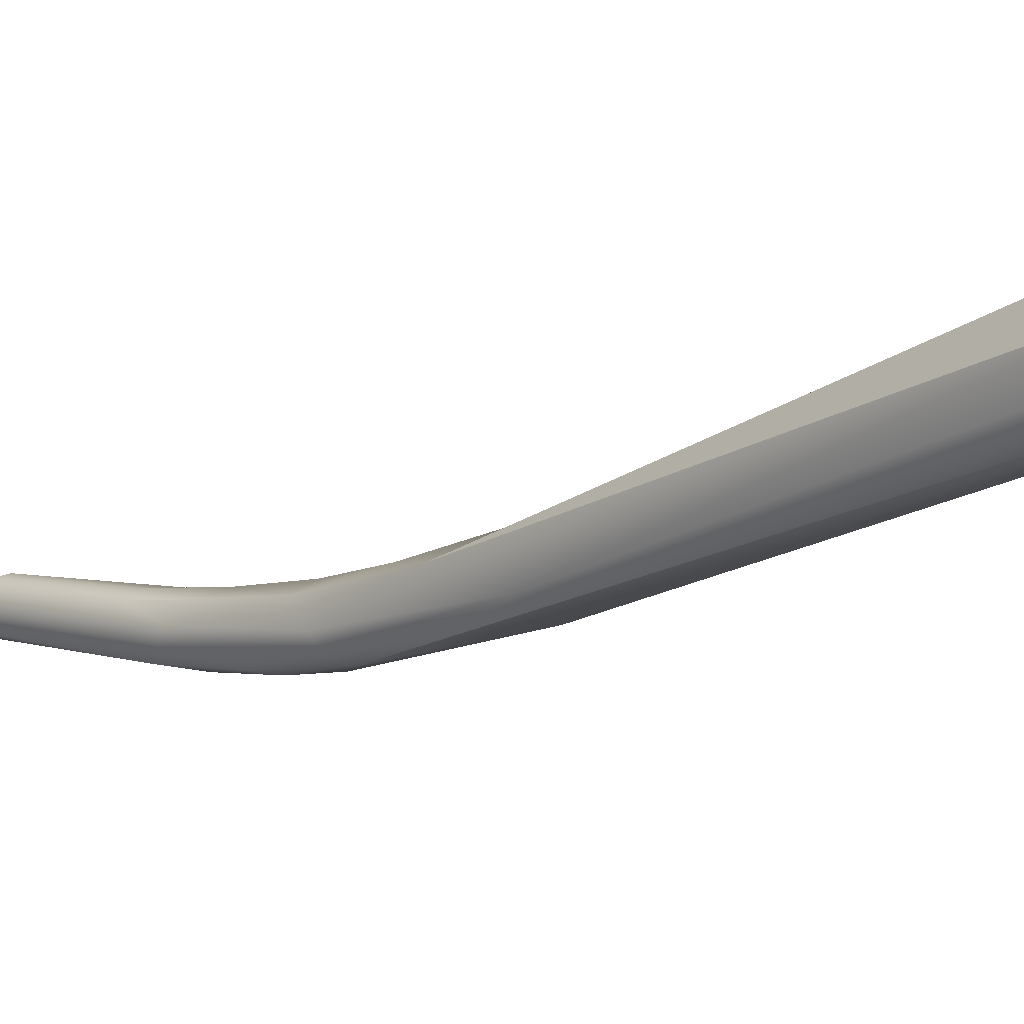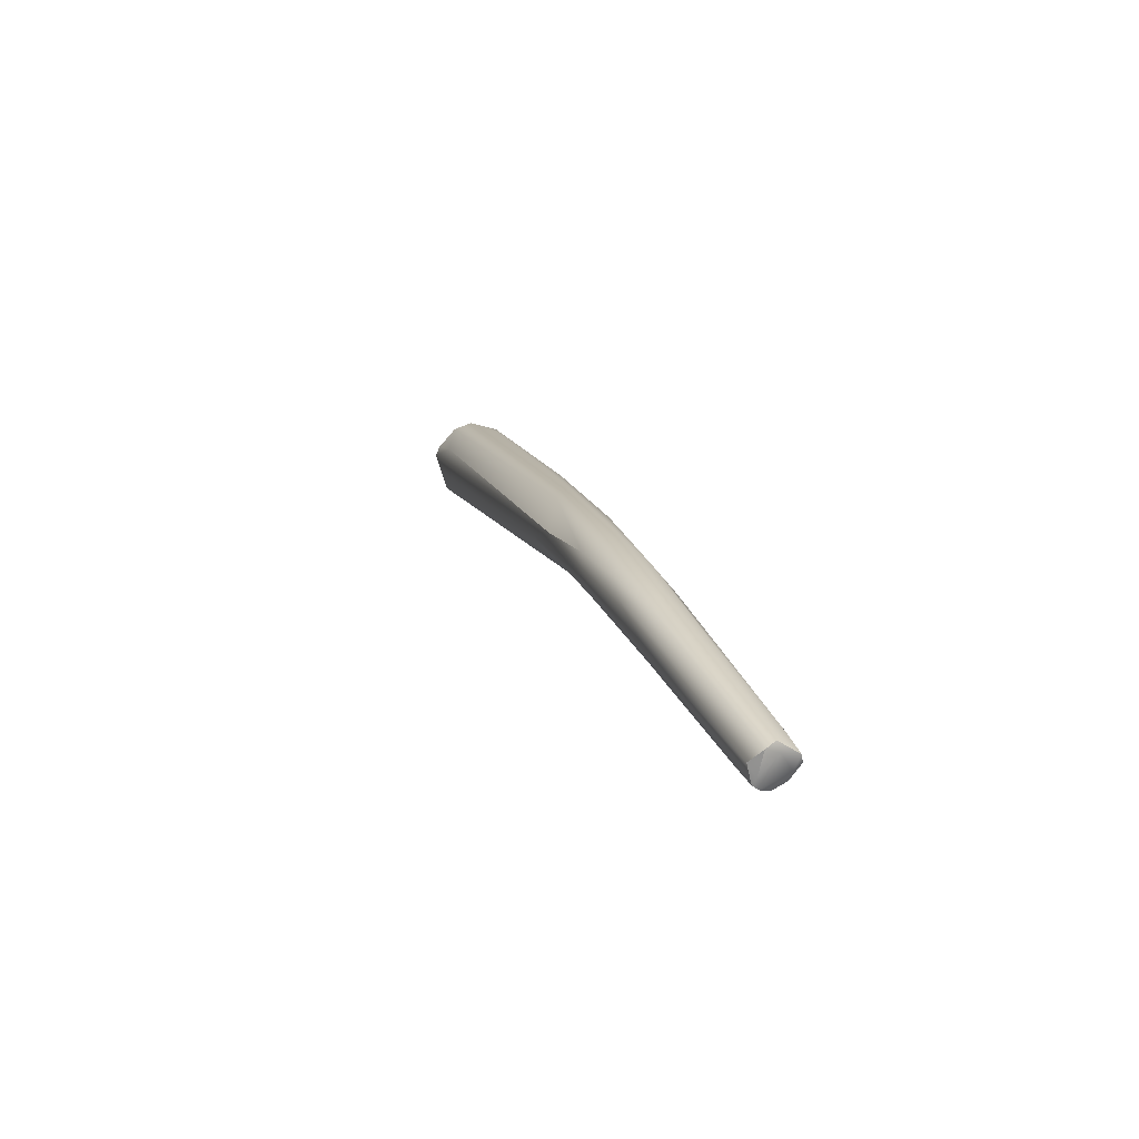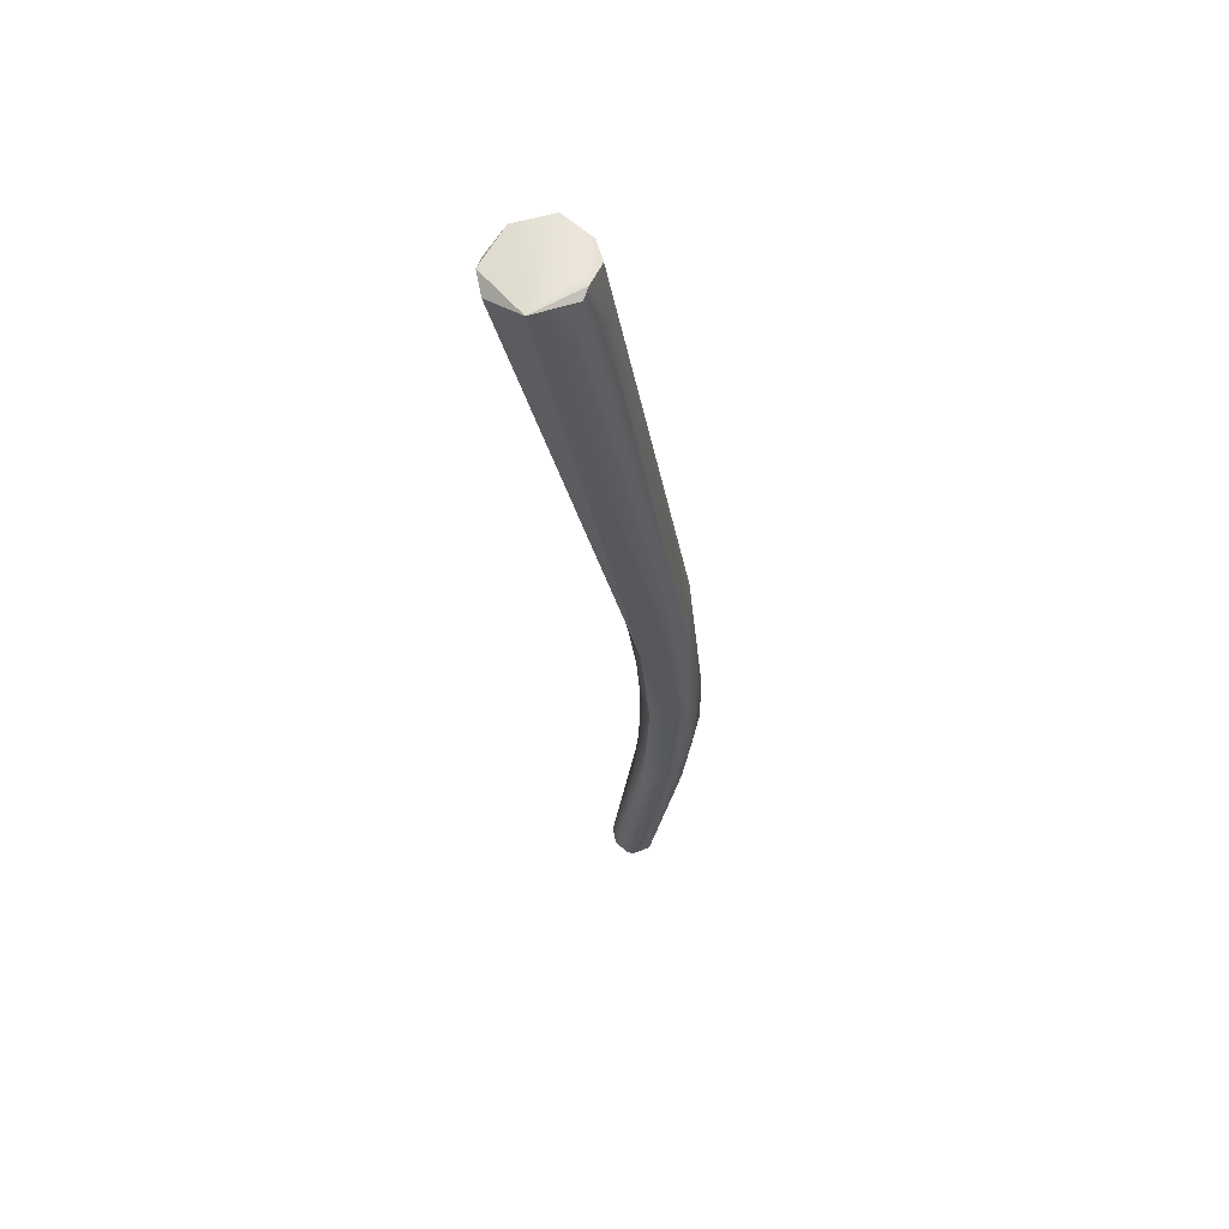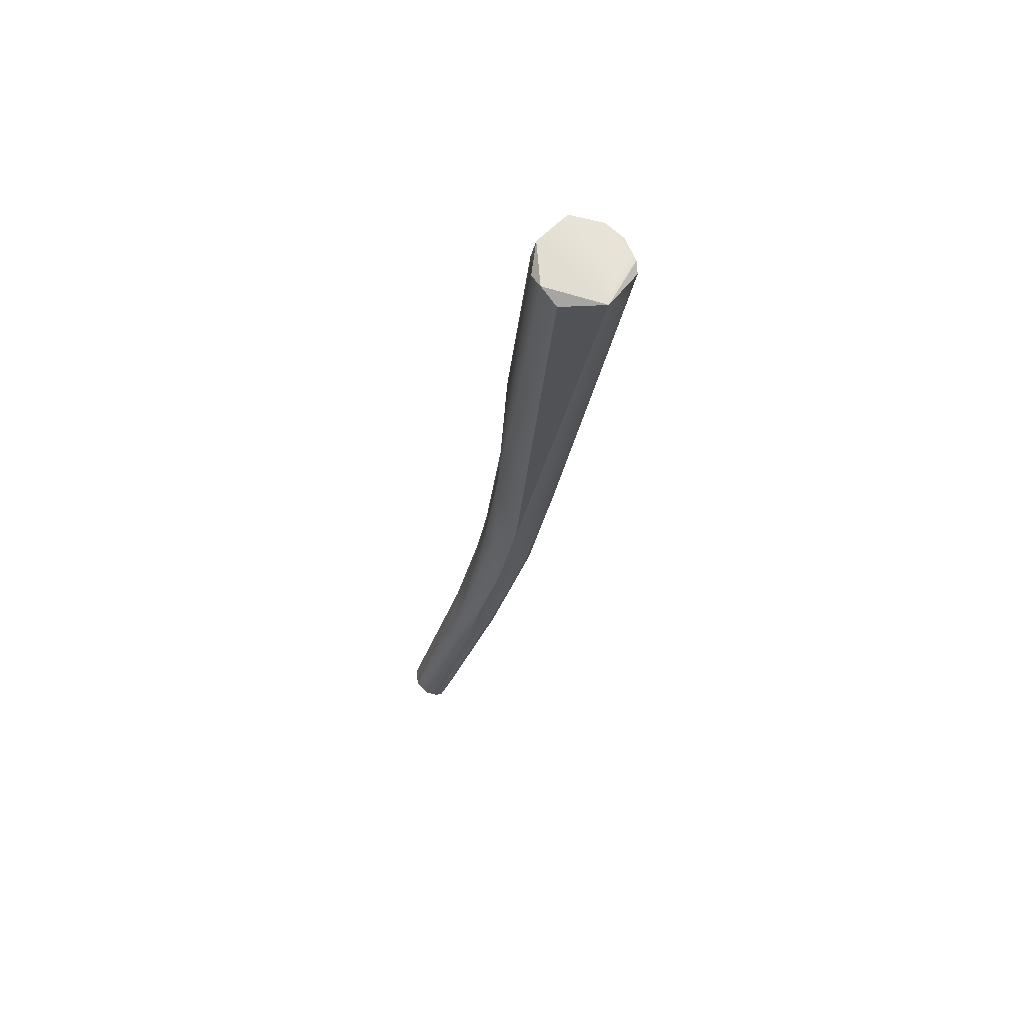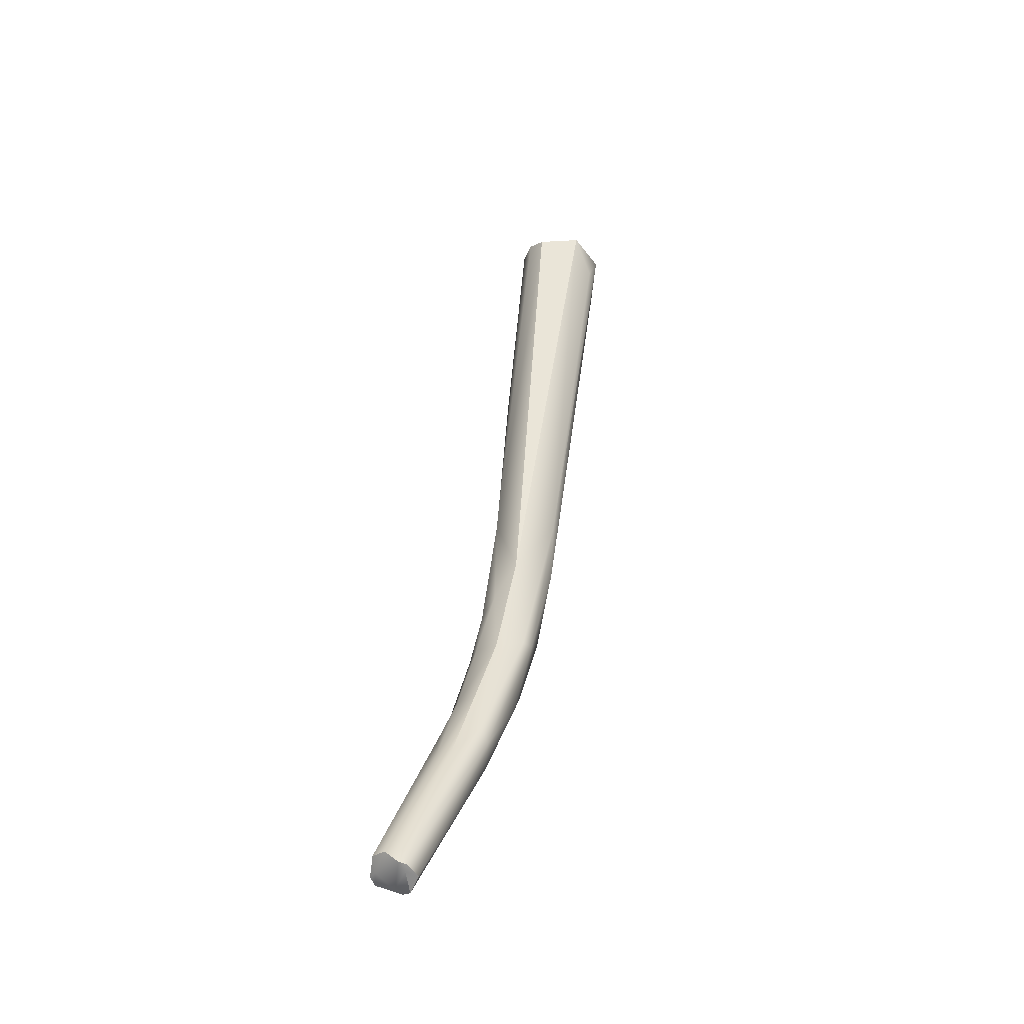
<metadata>
{"format":"obj","ext":"obj","renderer":"f3d","projection":"perspective","resolution":1024,"background":"white","views":[{"elev":-12.3,"azim":-65.3,"up":"+Y"},{"elev":-59.2,"azim":39.2,"up":"+Z"},{"elev":40.0,"azim":-79.5,"up":"+Z"},{"elev":45.3,"azim":-119.7,"up":"+Z"},{"elev":-68.6,"azim":-119.6,"up":"+Z"}]}
</metadata>
<code>
v 103.8 -96.96 1174
v 104.4 -96.65 1175
v 102.8 -98.55 1175
v 105.1 -96.67 1175
v 106.1 -97.23 1175
v 103.8 -99.88 1173
v 103.5 -100.2 1175
v 103.8 -100.3 1175
v 104.8 -100.6 1173
v 105.9 -97.34 1176
v 106.5 -97.67 1175
v 104.4 -100.1 1175
v 105 -100.6 1175
v 105.7 -100.2 1176
v 107.1 -98.42 1174
v 107 -99.36 1174
v 106.3 -98.91 1176
v 110.2 -98.55 1165
v 112.8 -100.5 1153
v 112.9 -99.5 1156
v 111.5 -101.7 1156
v 113.1 -99.96 1159
v 113.2 -101.6 1158
v 111.9 -100.4 1163
v 114.8 -100.6 1148
v 115.5 -100 1148
v 115.1 -100 1151
v 114.3 -101.7 1148
v 114.5 -102.2 1149
v 114.7 -102.6 1150
v 114.1 -100.1 1151
v 115.6 -100.4 1151
v 113.2 -102.3 1156
v 115 -101.2 1154
v 112.9 -102.4 1154
v 117.4 -99.4 1141
v 117.6 -99.48 1143
v 116.3 -100.8 1143
v 117 -99.83 1141
v 116.6 -101.3 1142
v 117.4 -101.6 1142
v 116.6 -99.8 1145
v 117.9 -99.86 1144
v 115.9 -100.2 1145
v 117.4 -102 1144
v 117.7 -101.8 1145
v 116.1 -102.2 1146
v 116.1 -102.5 1147
v 117.2 -101.5 1148
v 117.7 -100.8 1146
v 116.2 -100.1 1148
v 116.7 -100.5 1148
v 115.9 -102.5 1149
v 116.1 -102.1 1150
v 119.1 -98.33 1135
v 118.7 -98.9 1136
v 118.4 -99.32 1136
v 119 -98.88 1135
v 118.9 -99.18 1135
v 119.2 -99.3 1135
v 119.7 -98.1 1136
v 120.1 -98.47 1135
v 120.5 -98.44 1136
v 120.4 -98.58 1136
v 119.2 -99.89 1135
v 120 -99.96 1135
v 119.1 -100.7 1141
v 120.3 -99.42 1135
v 120.7 -98.77 1136
v 120.4 -99.83 1135
v 120.4 -99.15 1137
v 103.8 -96.96 1174
v 103.8 -96.96 1174
v 104.4 -96.65 1175
v 104.4 -96.65 1175
v 104.4 -96.65 1175
v 102.8 -98.55 1175
v 102.8 -98.55 1175
v 102.8 -98.55 1175
v 102.8 -98.55 1175
v 105.1 -96.67 1175
v 103.5 -100.2 1175
v 103.8 -100.3 1175
v 103.8 -100.3 1175
v 103.8 -100.3 1175
v 105.9 -97.34 1176
v 105.9 -97.34 1176
v 105 -100.6 1175
v 105.7 -100.2 1176
v 106.3 -98.91 1176
v 112.8 -100.5 1153
v 112.8 -100.5 1153
v 114.8 -100.6 1148
v 112.9 -102.4 1154
v 115.9 -100.2 1145
v 119.1 -98.33 1135
v 119 -98.88 1135
v 118.9 -99.18 1135
v 119.7 -98.1 1136
v 119.7 -98.1 1136
v 120.5 -98.44 1136
v 120.5 -98.44 1136
v 120.4 -98.58 1136
v 119.2 -99.89 1135
v 120 -99.96 1135
v 120 -99.96 1135
v 120.7 -98.77 1136
v 120.7 -98.77 1136
v 120.4 -99.83 1135
v 120.4 -99.15 1137
g grp1
f 19 3 1
f 77 2 72
f 78 6 7
f 12 79 8
f 6 78 21
f 4 74 10
f 86 5 81
f 18 5 11
f 79 87 75
f 7 6 21
f 80 82 83
f 9 84 7
f 9 7 21
f 11 5 86
f 11 86 17
f 90 87 79
f 90 79 12
f 11 17 15
f 12 85 13
f 84 9 88
f 33 14 88
f 89 12 13
f 91 21 78
f 18 81 5
f 18 11 22
f 15 17 24
f 11 15 22
f 22 15 24
f 24 17 16
f 23 16 14
f 14 16 17
f 12 89 90
f 20 92 73
f 20 73 76
f 81 20 76
f 9 21 35
f 33 88 9
f 20 81 18
f 14 33 23
f 21 28 29
f 25 28 91
f 20 31 92
f 28 21 91
f 29 35 21
f 33 9 94
f 23 33 54
f 23 34 24
f 22 20 18
f 23 24 16
f 93 42 44
f 42 26 51
f 95 38 25
f 25 38 28
f 51 27 32
f 51 26 27
f 31 93 92
f 31 26 93
f 27 26 31
f 20 27 31
f 32 20 22
f 27 20 32
f 22 34 32
f 54 49 34
f 30 35 29
f 30 33 94
f 22 24 34
f 34 23 54
f 42 37 36
f 36 39 44
f 39 38 95
f 57 40 38
f 42 36 44
f 45 47 41
f 41 47 40
f 37 42 43
f 42 93 26
f 38 40 28
f 28 40 29
f 40 47 29
f 47 45 48
f 50 49 67
f 43 42 51
f 48 45 53
f 45 46 53
f 49 46 67
f 47 30 29
f 47 48 30
f 51 52 43
f 51 32 52
f 53 54 33
f 43 52 50
f 32 50 52
f 34 50 32
f 50 34 49
f 46 54 53
f 46 49 54
f 48 53 30
f 53 33 30
f 58 59 56
f 58 56 55
f 61 62 96
f 39 55 56
f 56 57 39
f 56 59 57
f 59 40 57
f 36 99 55
f 36 55 39
f 60 65 98
f 96 62 97
f 98 97 60
f 36 37 99
f 62 68 97
f 97 68 60
f 60 66 65
f 68 105 60
f 61 63 62
f 101 100 64
f 43 64 100
f 62 63 69
f 62 69 68
f 103 107 102
f 104 40 59
f 57 38 39
f 100 37 43
f 43 50 71
f 71 103 43
f 110 67 70
f 50 67 110
f 40 104 41
f 106 70 45
f 41 106 45
f 106 41 104
f 70 46 45
f 70 67 46
f 68 69 109
f 105 68 109
f 103 71 107
f 108 110 70

</code>
